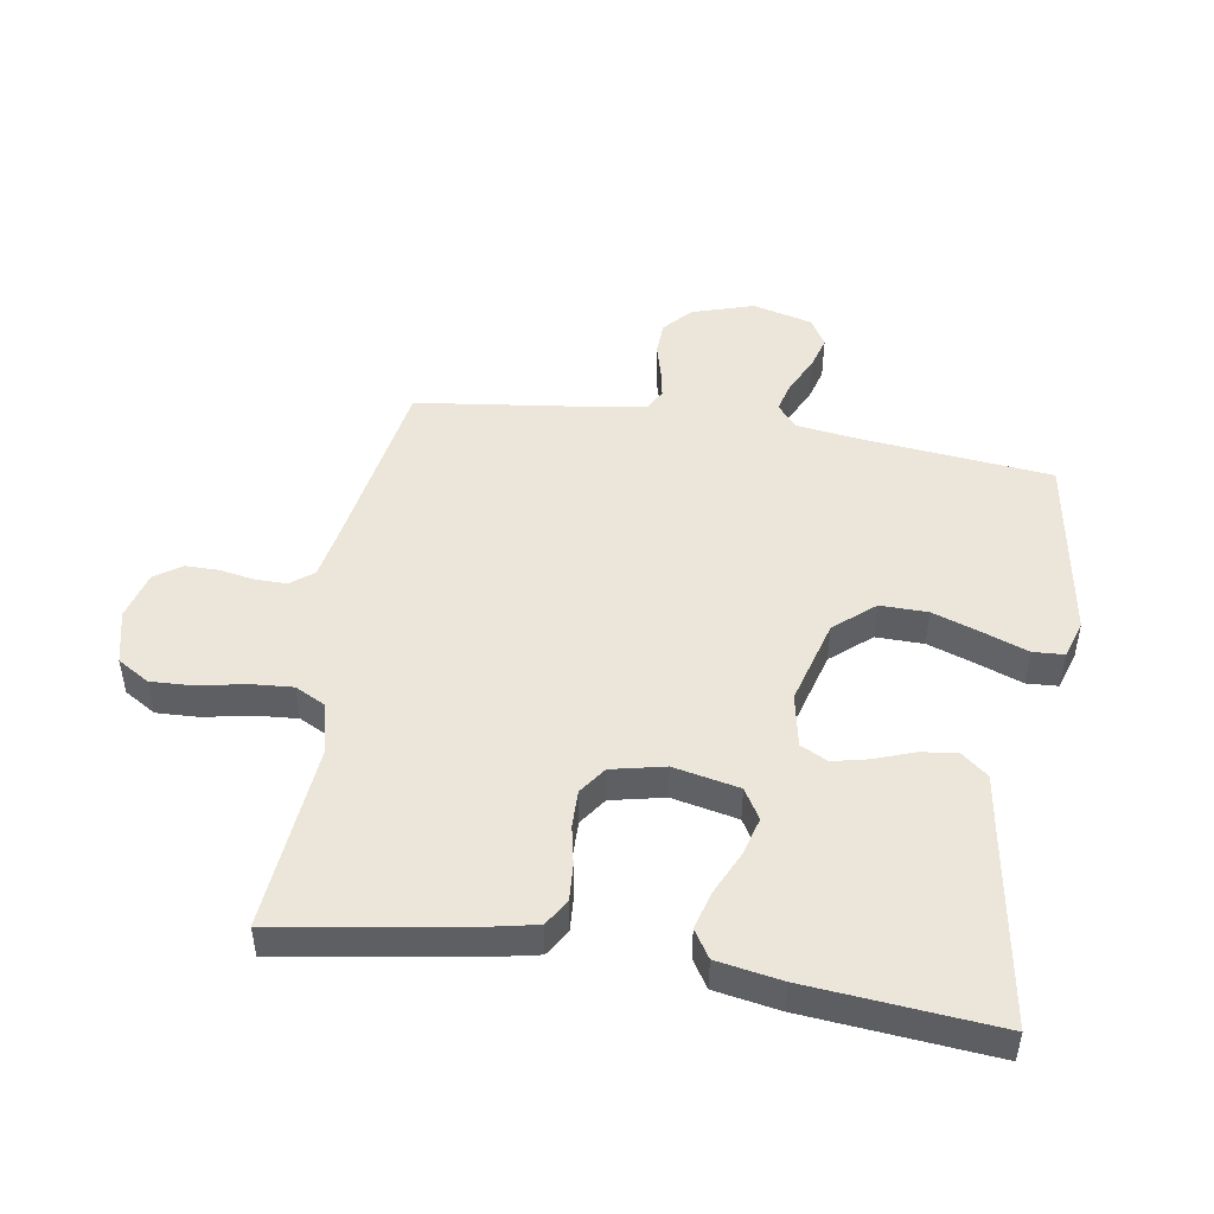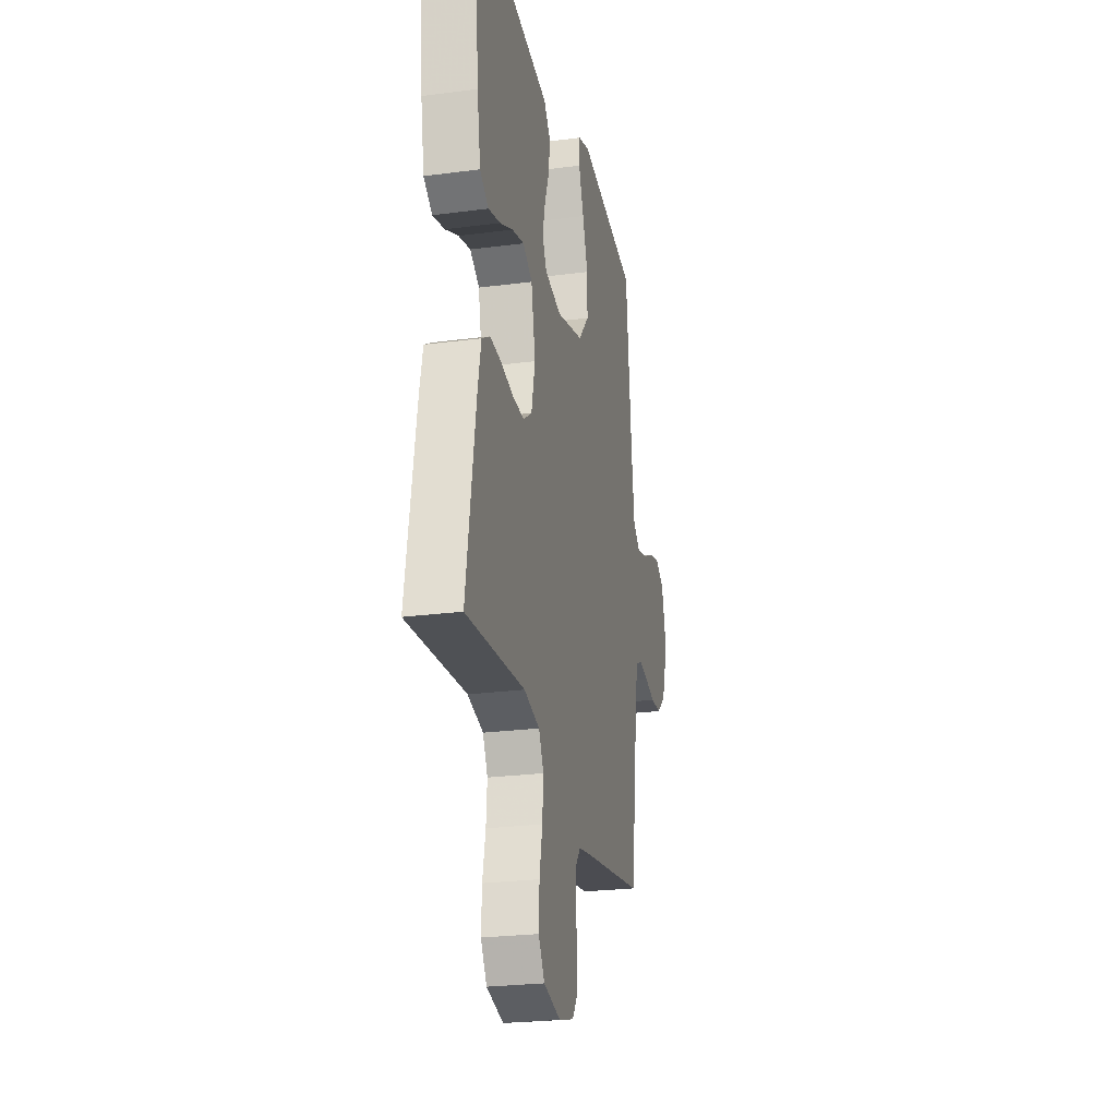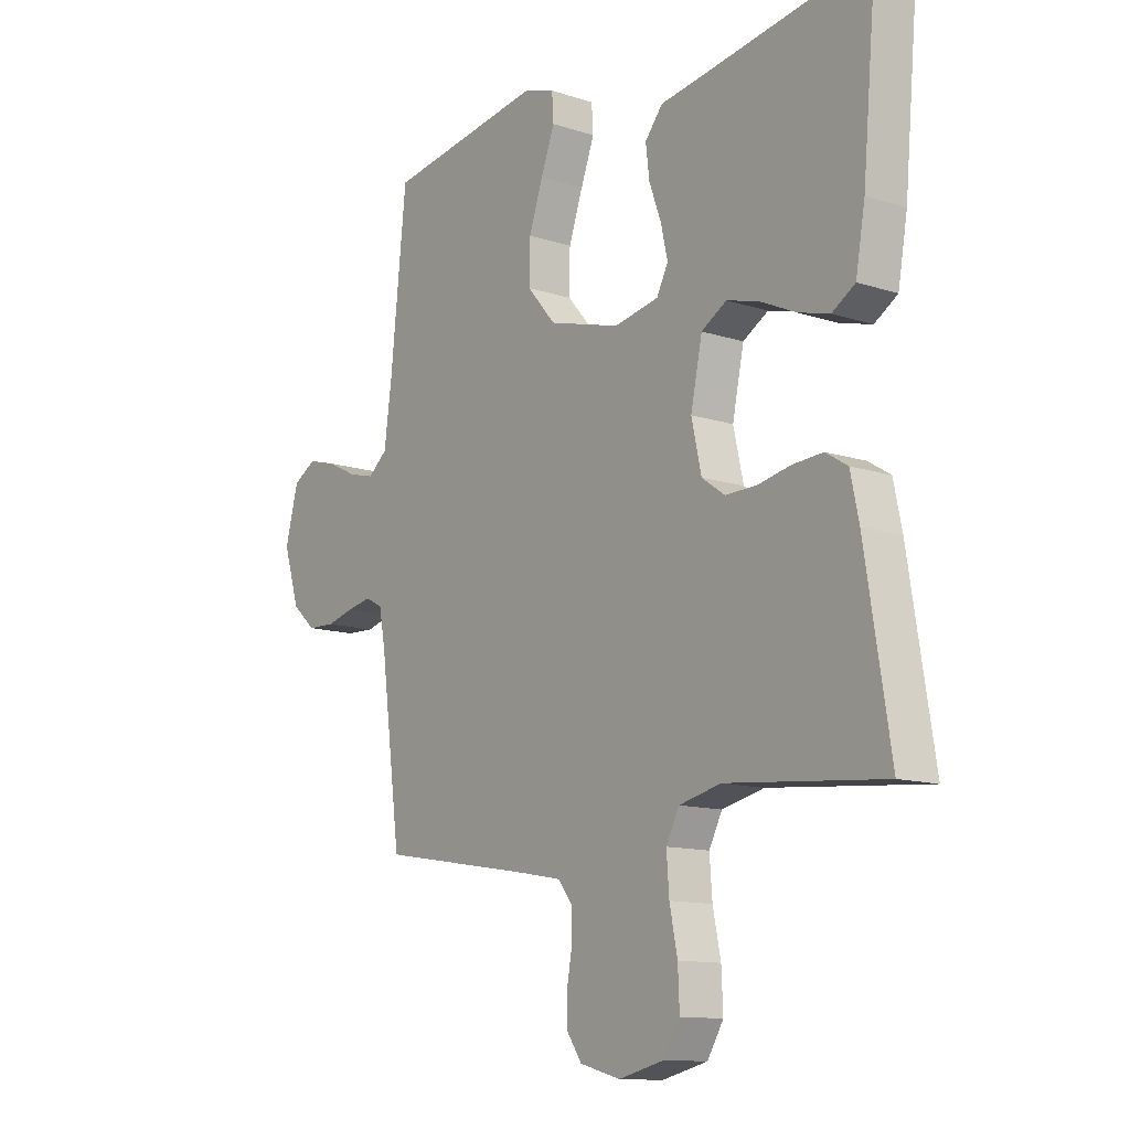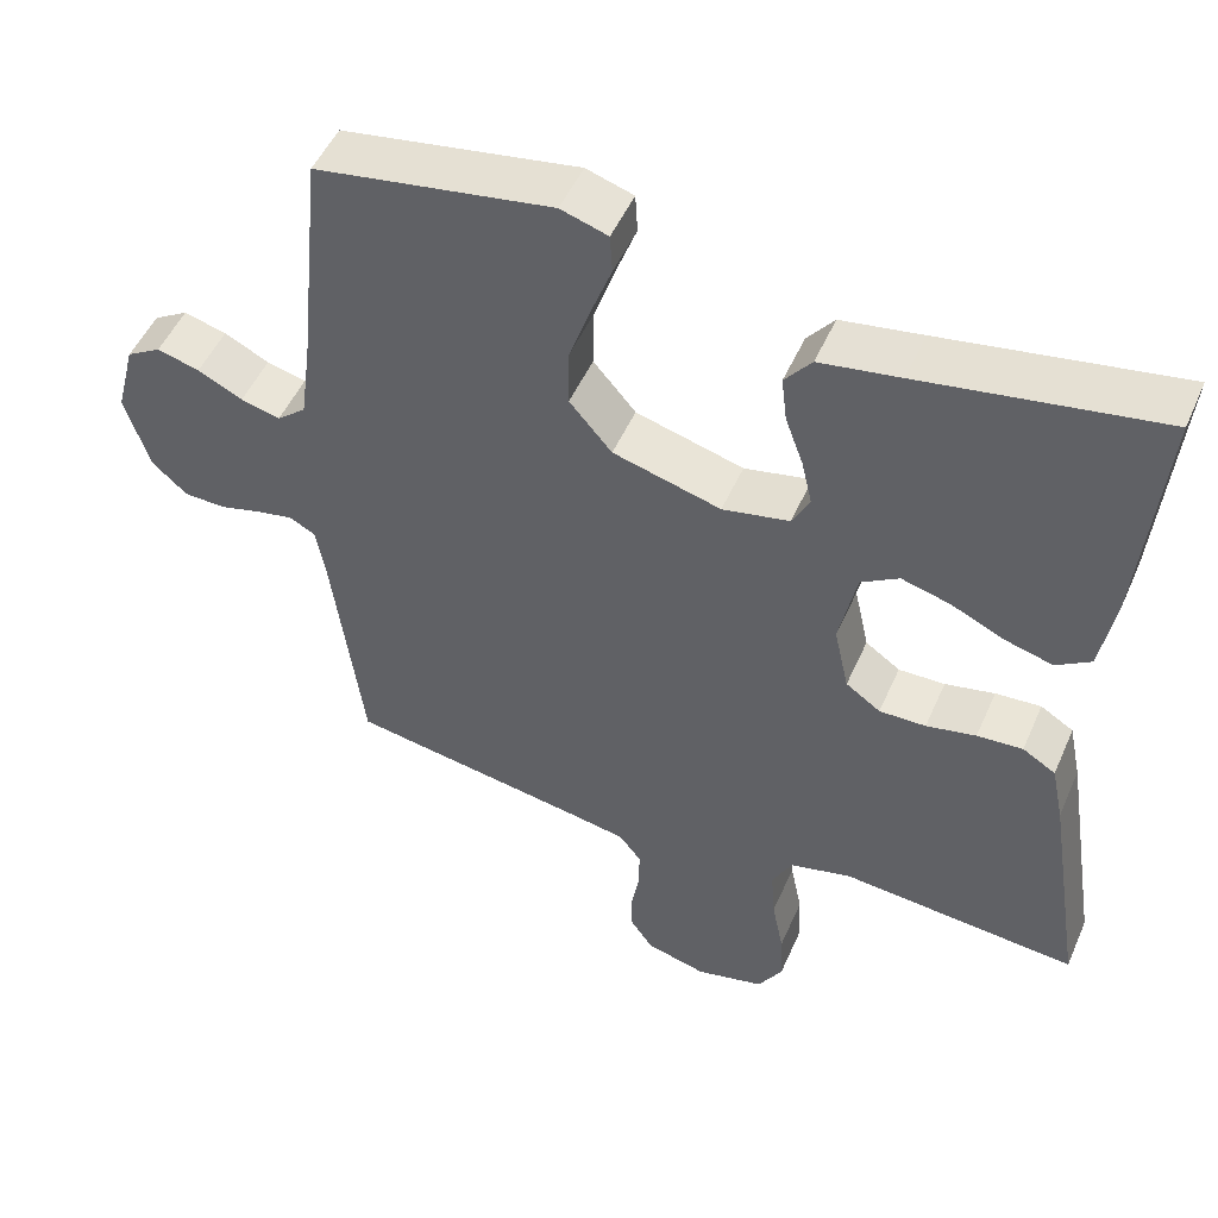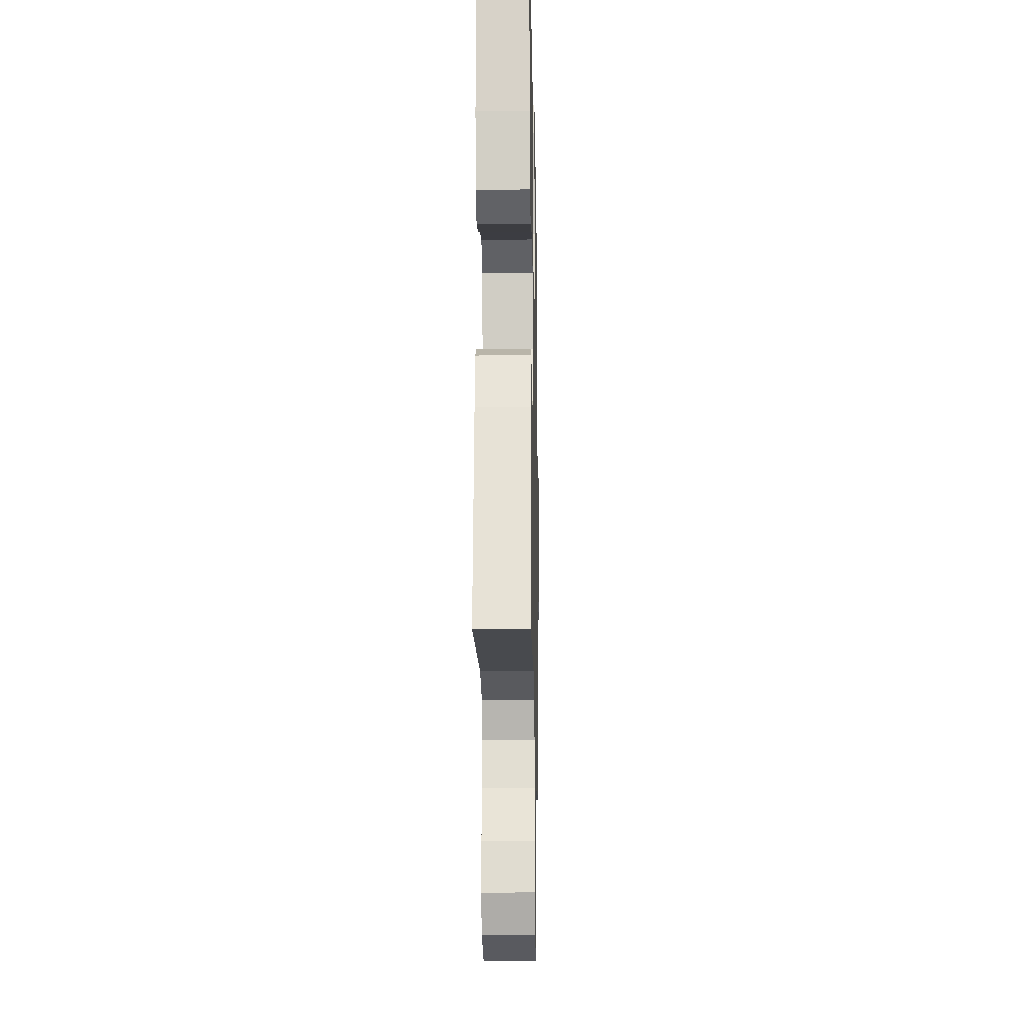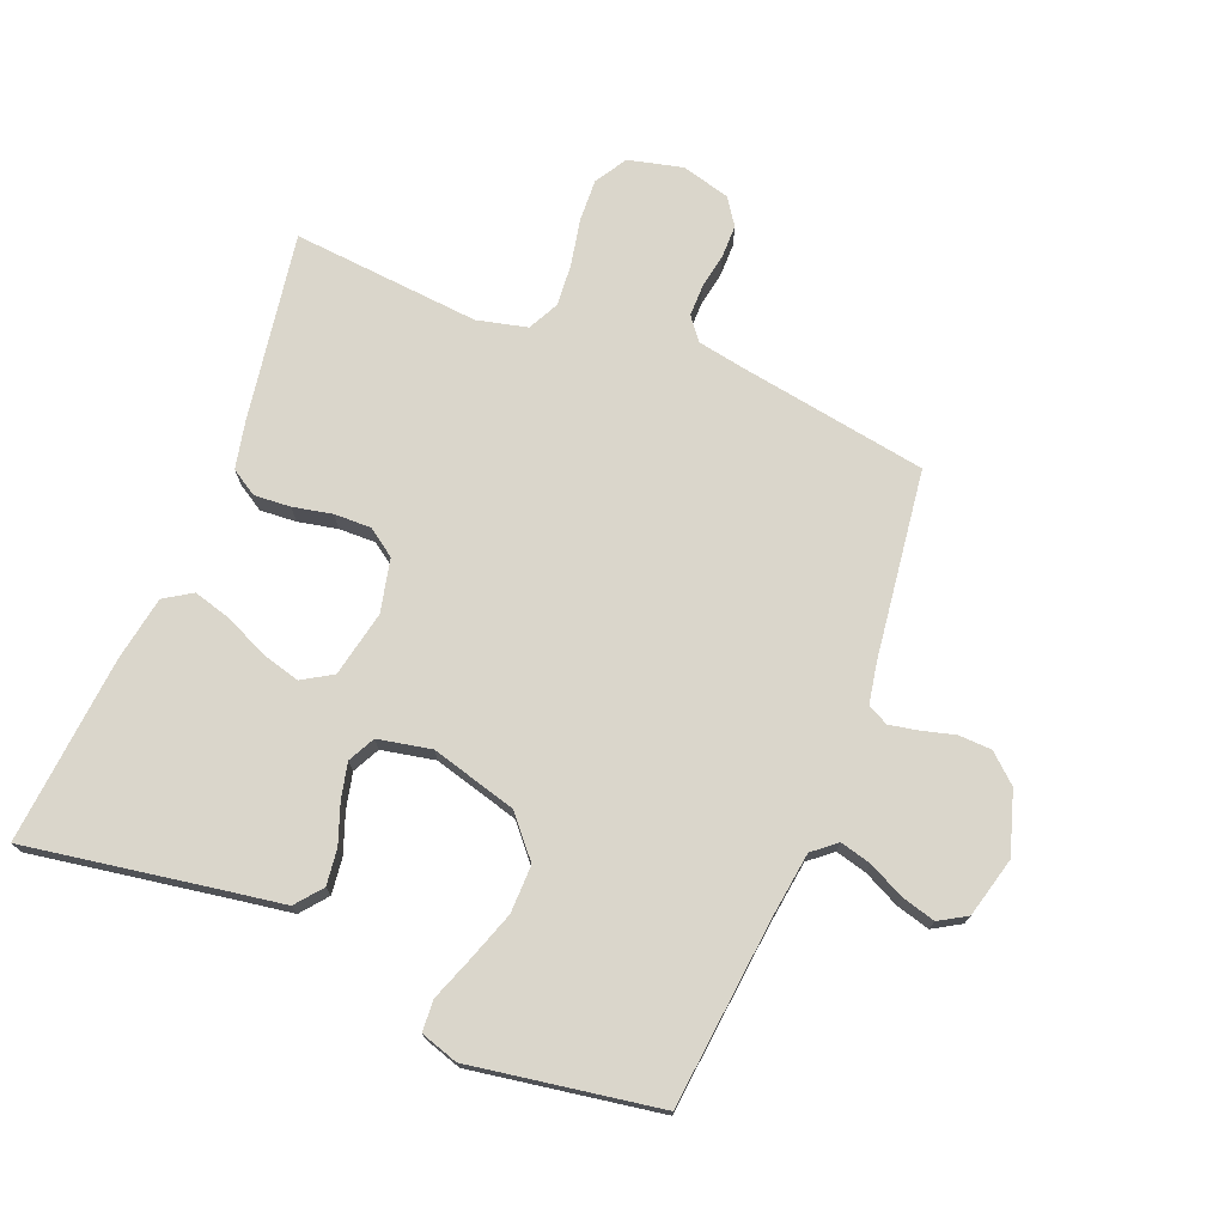
<metadata>
{"format":"obj","ext":"obj","renderer":"f3d","projection":"perspective","resolution":1024,"background":"white","views":[{"elev":48.2,"azim":-80.8,"up":"+Y"},{"elev":-24.8,"azim":-77.9,"up":"+Z"},{"elev":-12.2,"azim":-127.6,"up":"+Z"},{"elev":50.1,"azim":-156.8,"up":"+Z"},{"elev":-18.3,"azim":-88.9,"up":"+Z"},{"elev":73.8,"azim":21.8,"up":"+Y"}]}
</metadata>
<code>
v 0.5 0.07 0.5
v 0.531 0.07 0.2
v 0.545 0.07 0.097
v 0.582 0.07 0.066
v 0.632 0.07 0.079
v 0.689 0.07 0.107
v 0.743 0.07 0.122
v 0.787 0.07 0.096
v 0.812 0.07 0
v 0.781 0.07 -0.099
v 0.736 0.07 -0.139
v 0.683 0.07 -0.141
v 0.631 0.07 -0.127
v 0.584 0.07 -0.118
v 0.551 0.07 -0.135
v 0.539 0.07 -0.2
v 0.5 0.07 -0.5
v 0.2 0.07 -0.55
v 0.124 0.07 -0.564
v 0.096 0.07 -0.6
v 0.096 0.07 -0.65
v 0.106 0.07 -0.706
v 0.106 0.07 -0.759
v 0.077 0.07 -0.801
v 0 0.07 -0.822
v -0.087 0.07 -0.801
v -0.118 0.07 -0.75
v -0.115 0.07 -0.682
v -0.1 0.07 -0.608
v -0.095 0.07 -0.541
v -0.12 0.07 -0.492
v -0.2 0.07 -0.473
v -0.5 0.07 -0.5
v -0.452 0.07 -0.2
v -0.436 0.07 -0.124
v -0.394 0.07 -0.098
v -0.336 0.07 -0.102
v -0.273 0.07 -0.115
v -0.214 0.07 -0.116
v -0.17 0.07 -0.085
v -0.151 0.07 0
v -0.173 0.07 0.105
v -0.221 0.07 0.134
v -0.283 0.07 0.117
v -0.35 0.07 0.086
v -0.411 0.07 0.069
v -0.455 0.07 0.097
v -0.473 0.07 0.2
v -0.5 0.07 0.5
v -0.2 0.07 0.451
v -0.098 0.07 0.435
v -0.064 0.07 0.393
v -0.071 0.07 0.335
v -0.094 0.07 0.272
v -0.107 0.07 0.215
v -0.085 0.07 0.172
v 0 0.07 0.155
v 0.137 0.07 0.193
v 0.191 0.07 0.256
v 0.19 0.07 0.332
v 0.163 0.07 0.41
v 0.137 0.07 0.48
v 0.14 0.07 0.53
v 0.2 0.07 0.549
v 0.5 0 0.5
v 0.531 0 0.2
v 0.545 0 0.097
v 0.582 0 0.066
v 0.632 0 0.079
v 0.689 0 0.107
v 0.743 0 0.122
v 0.787 0 0.096
v 0.812 0 0
v 0.781 0 -0.099
v 0.736 0 -0.139
v 0.683 0 -0.141
v 0.631 0 -0.127
v 0.584 0 -0.118
v 0.551 0 -0.135
v 0.539 0 -0.2
v 0.5 0 -0.5
v 0.2 0 -0.55
v 0.124 0 -0.564
v 0.096 0 -0.6
v 0.096 0 -0.65
v 0.106 0 -0.706
v 0.106 0 -0.759
v 0.077 0 -0.801
v 0 0 -0.822
v -0.087 0 -0.801
v -0.118 0 -0.75
v -0.115 0 -0.682
v -0.1 0 -0.608
v -0.095 0 -0.541
v -0.12 0 -0.492
v -0.2 0 -0.473
v -0.5 0 -0.5
v -0.452 0 -0.2
v -0.436 0 -0.124
v -0.394 0 -0.098
v -0.336 0 -0.102
v -0.273 0 -0.115
v -0.214 0 -0.116
v -0.17 0 -0.085
v -0.151 0 0
v -0.173 0 0.105
v -0.221 0 0.134
v -0.283 0 0.117
v -0.35 0 0.086
v -0.411 0 0.069
v -0.455 0 0.097
v -0.473 0 0.2
v -0.5 0 0.5
v -0.2 0 0.451
v -0.098 0 0.435
v -0.064 0 0.393
v -0.071 0 0.335
v -0.094 0 0.272
v -0.107 0 0.215
v -0.085 0 0.172
v 0 0 0.155
v 0.137 0 0.193
v 0.191 0 0.256
v 0.19 0 0.332
v 0.163 0 0.41
v 0.137 0 0.48
v 0.14 0 0.53
v 0.2 0 0.549
f 61 62 63 64
f 60 61 64 1
f 59 60 1 2
f 58 59 2 3
f 57 58 3 4
f 51 52 53 54
f 50 51 54 55
f 49 50 55
f 48 49 55 56
f 44 45 46 47
f 43 44 47 48
f 35 36 37 38
f 35 38 39
f 32 33 34 35
f 31 32 35 39
f 30 31 39 40
f 26 27 28 29
f 26 29 30
f 25 26 30
f 21 22 23 24
f 20 21 24 25
f 16 17 18
f 15 16 18 19
f 10 11 12 13
f 10 13 14
f 9 10 14
f 8 9 14 15
f 5 6 7 8
f 4 5 8 15
f 43 48 56 57
f 42 43 57 4
f 41 42 4 15
f 40 41 15 19
f 20 25 30 40
f 19 20 40
f 128 127 126 125
f 65 128 125 124
f 66 65 124 123
f 67 66 123 122
f 68 67 122 121
f 118 117 116 115
f 119 118 115 114
f 119 114 113
f 120 119 113 112
f 111 110 109 108
f 112 111 108 107
f 102 101 100 99
f 103 102 99
f 99 98 97 96
f 103 99 96 95
f 104 103 95 94
f 93 92 91 90
f 94 93 90
f 94 90 89
f 88 87 86 85
f 89 88 85 84
f 82 81 80
f 83 82 80 79
f 77 76 75 74
f 78 77 74
f 78 74 73
f 79 78 73 72
f 72 71 70 69
f 79 72 69 68
f 121 120 112 107
f 68 121 107 106
f 79 68 106 105
f 83 79 105 104
f 104 94 89 84
f 104 84 83
f 1 65 66 2
f 2 66 67 3
f 3 67 68 4
f 4 68 69 5
f 5 69 70 6
f 6 70 71 7
f 7 71 72 8
f 8 72 73 9
f 9 73 74 10
f 10 74 75 11
f 11 75 76 12
f 12 76 77 13
f 13 77 78 14
f 14 78 79 15
f 15 79 80 16
f 16 80 81 17
f 17 81 82 18
f 18 82 83 19
f 19 83 84 20
f 20 84 85 21
f 21 85 86 22
f 22 86 87 23
f 23 87 88 24
f 24 88 89 25
f 25 89 90 26
f 26 90 91 27
f 27 91 92 28
f 28 92 93 29
f 29 93 94 30
f 30 94 95 31
f 31 95 96 32
f 32 96 97 33
f 33 97 98 34
f 34 98 99 35
f 35 99 100 36
f 36 100 101 37
f 37 101 102 38
f 38 102 103 39
f 39 103 104 40
f 40 104 105 41
f 41 105 106 42
f 42 106 107 43
f 43 107 108 44
f 44 108 109 45
f 45 109 110 46
f 46 110 111 47
f 47 111 112 48
f 48 112 113 49
f 49 113 114 50
f 50 114 115 51
f 51 115 116 52
f 52 116 117 53
f 53 117 118 54
f 54 118 119 55
f 55 119 120 56
f 56 120 121 57
f 57 121 122 58
f 58 122 123 59
f 59 123 124 60
f 60 124 125 61
f 61 125 126 62
f 62 126 127 63
f 63 127 128 64
f 64 128 65 1

</code>
